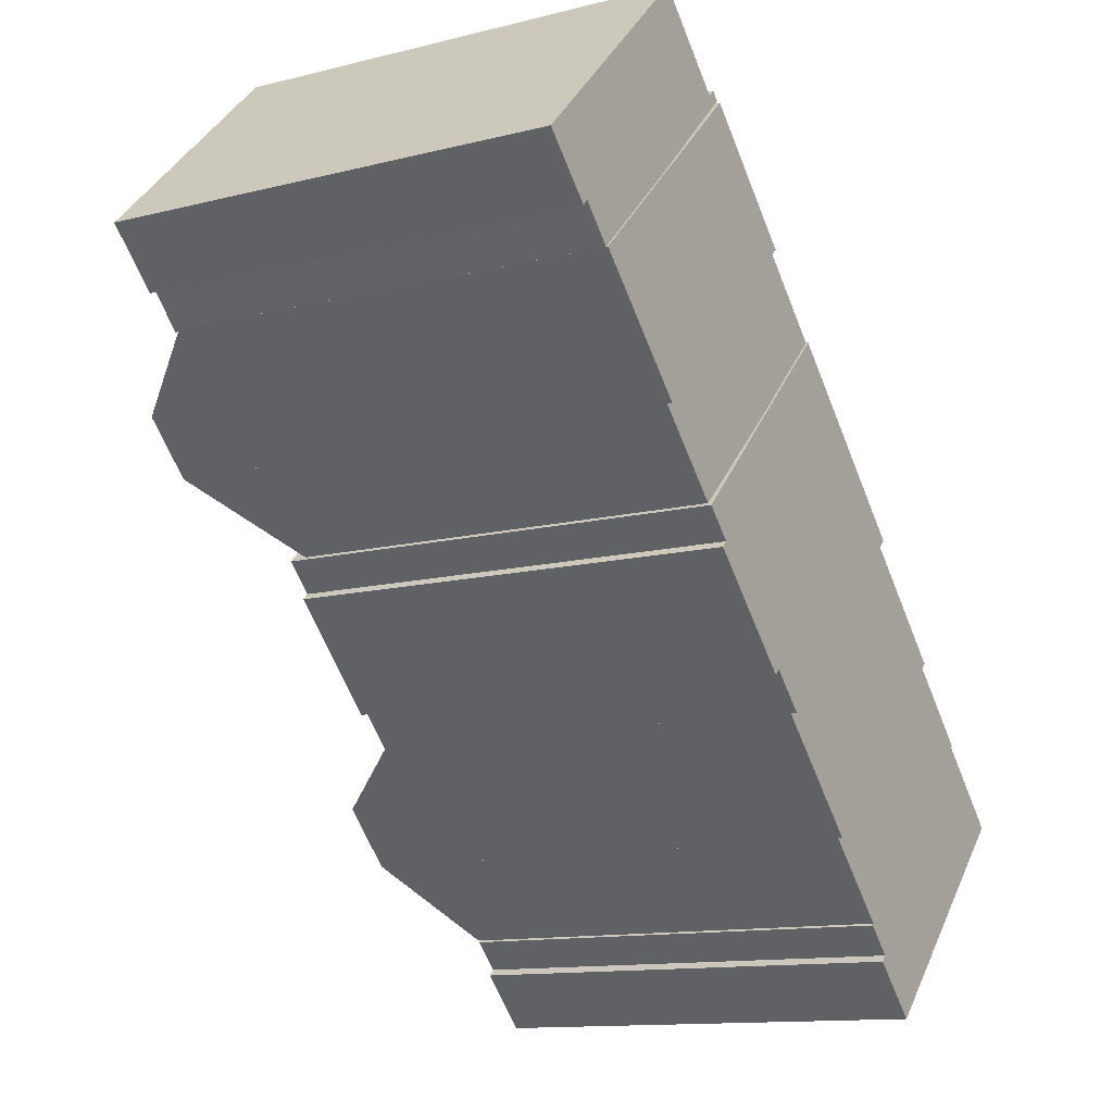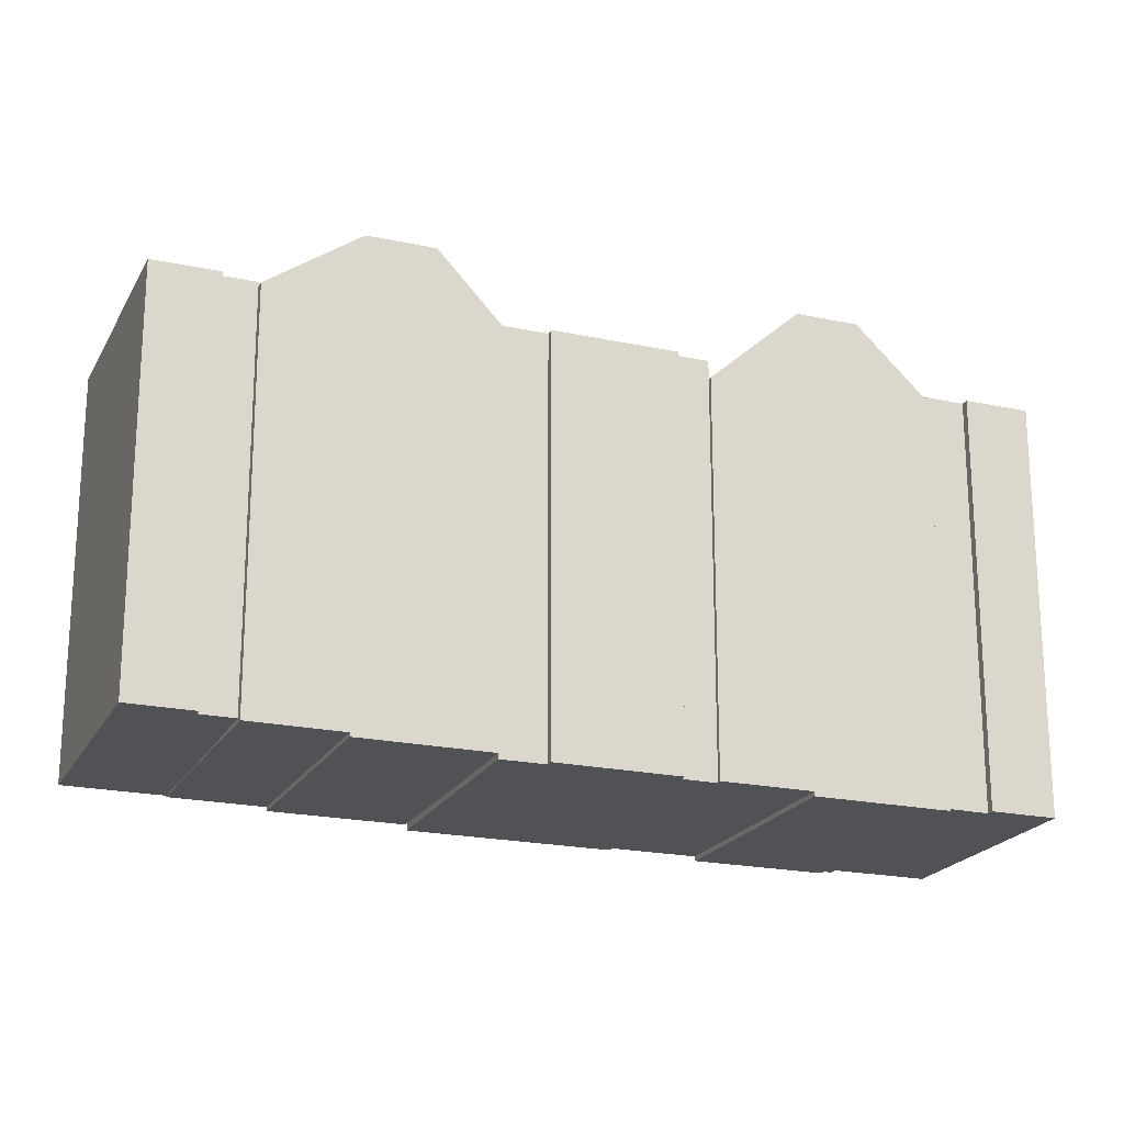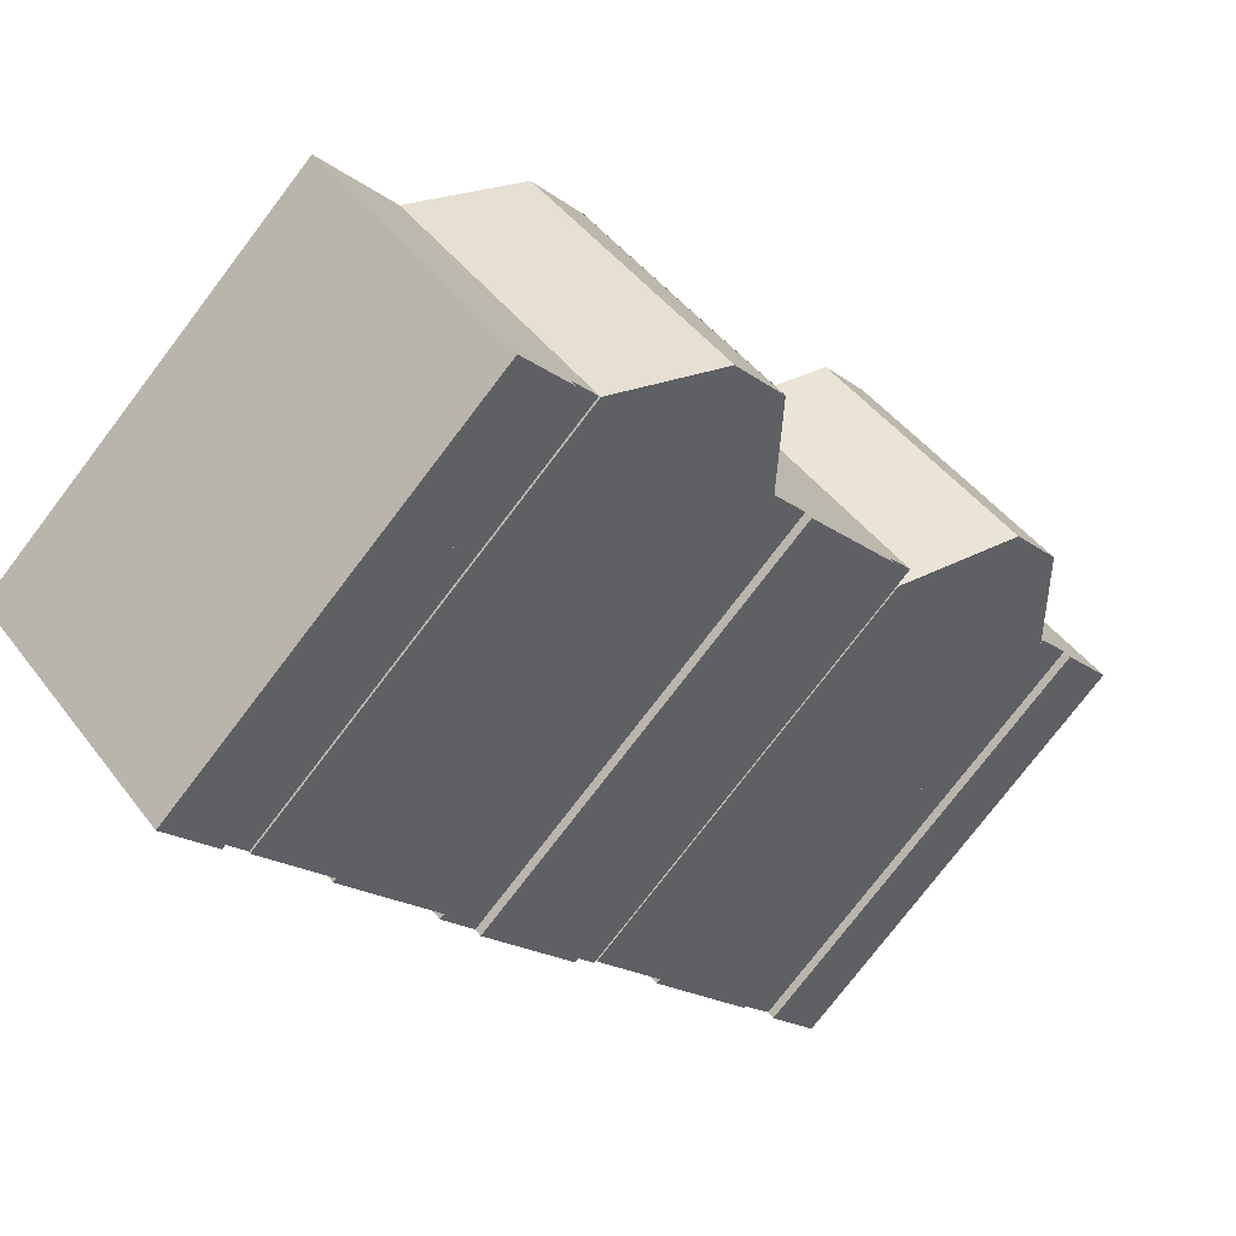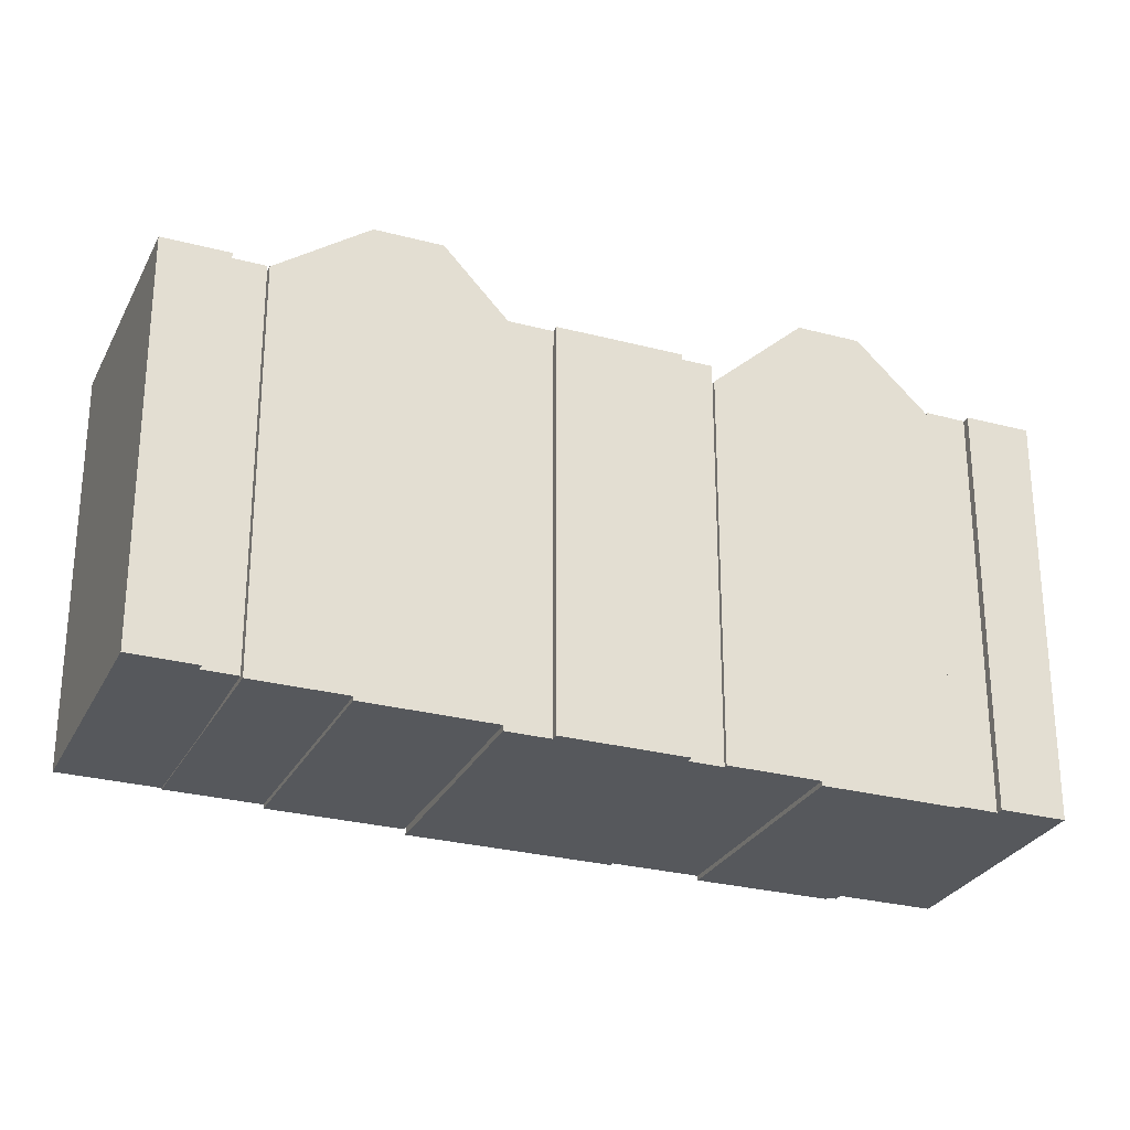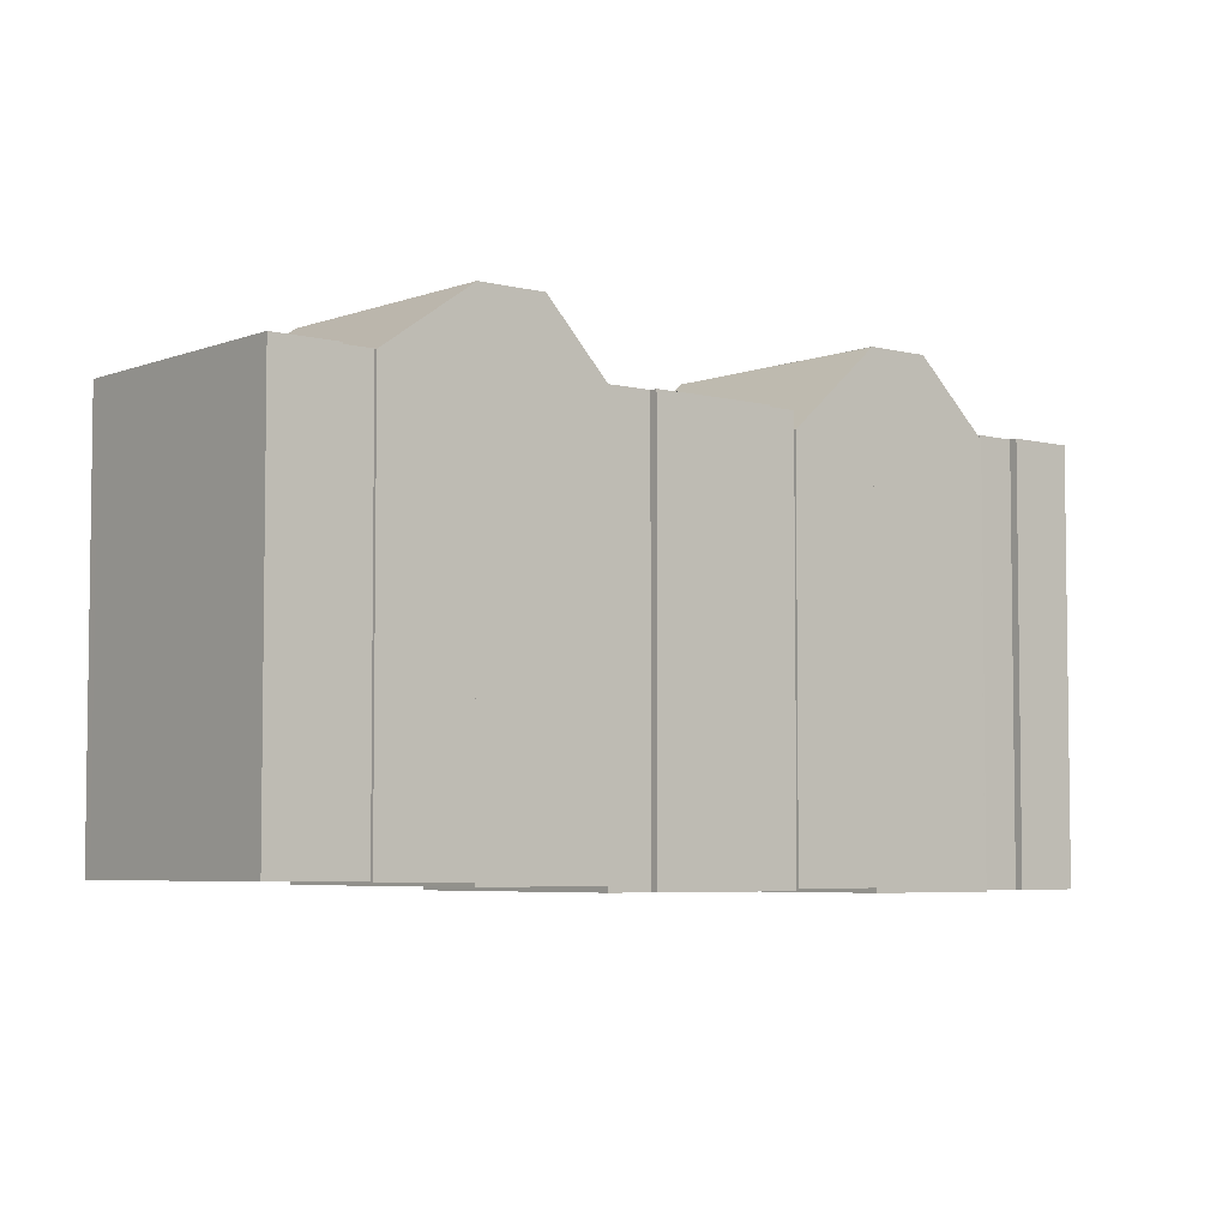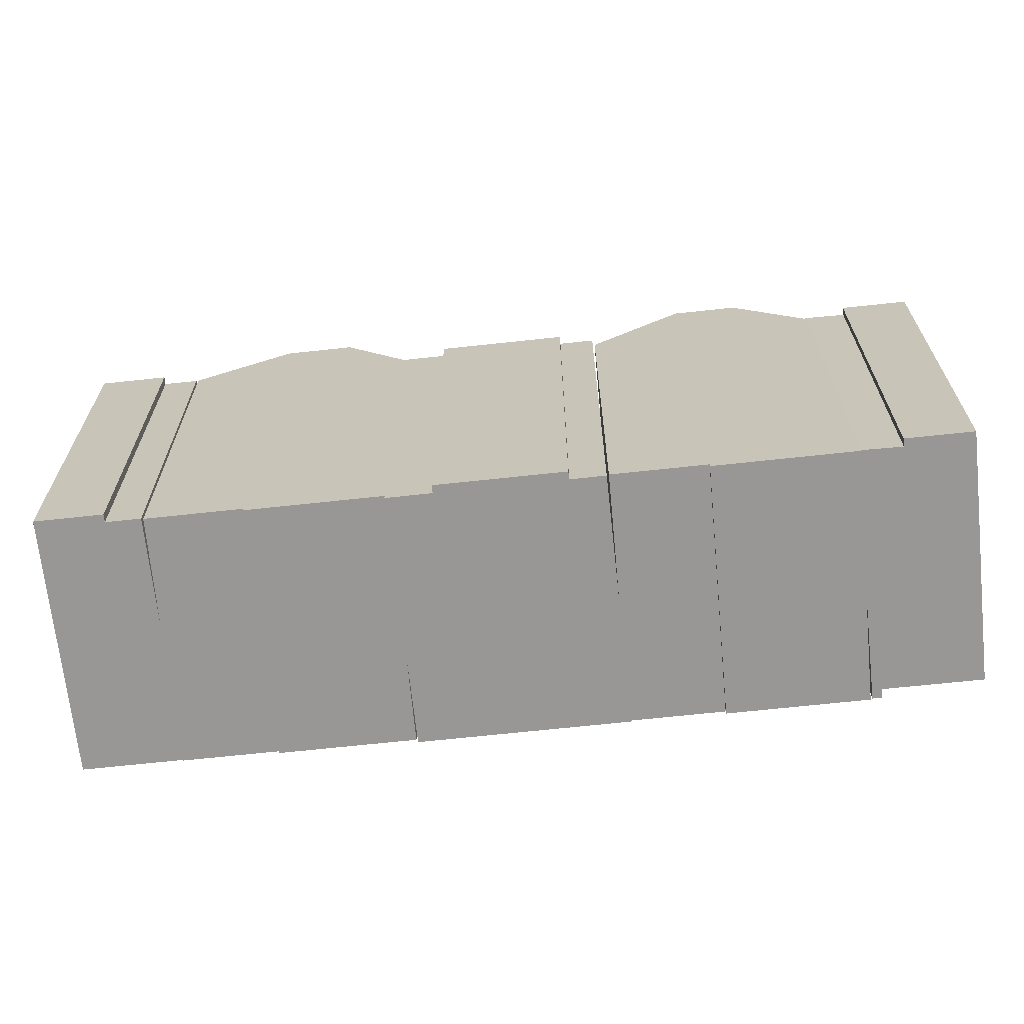
<metadata>
{"format":"obj","ext":"obj","renderer":"f3d","projection":"perspective","resolution":1024,"background":"white","views":[{"elev":-12.1,"azim":-58.7,"up":"+Z"},{"elev":-20.9,"azim":-156.0,"up":"+Y"},{"elev":-76.6,"azim":142.7,"up":"+Z"},{"elev":-27.8,"azim":-156.8,"up":"+Y"},{"elev":-5.1,"azim":-174.1,"up":"+Y"},{"elev":-68.2,"azim":-128.6,"up":"+Y"}]}
</metadata>
<code>
v  20.93 18.02 -21.08
v  26.14 20.93 -10.24
v  29.11 18.02 -13.23
v  17.96 20.93 -18.09
v  7.264 17.19 -7.317
v  12.52 20.9 3.484
v  15.44 17.19 0.5375
v  4.339 20.9 -4.371
v  10.51 20.9 5.508
v  4.346 20.9 -4.377
v  2.34 20.9 -2.357
v  12.51 20.9 3.488
v  8.168 17.77 7.864
v  0.0003901 17.77 -0.0005793
v  0.06111 17.98 -0.06181
v  7.812 17.98 8.224
v  8.108 17.98 7.926
v  7.528 17.98 7.942
v  4.457 17.98 11.05
v  -1.213 17.98 1.274
v  -3.293 17.98 3.373
v  -1.462 17.98 1.027
v  -3.541 17.98 3.126
v  23.98 20.93 -8.069
v  17.96 20.93 -18.09
v  15.82 20.93 -15.93
v  26.13 20.93 -10.23
v  21.91 17.84 -5.98
v  15.82 20.93 -15.93
v  13.74 17.84 -13.84
v  23.98 20.93 -8.069
v  32.2 18.02 -16.34
v  20.99 18.02 -21.15
v  29.04 18.02 -13.16
v  31.92 18.02 -16.62
v  22.07 18.02 -22.23
v  24.16 18.02 -24.34
v  21.82 18.02 -22.48
v  23.91 18.02 -24.58
v  21.85 17.93 -5.919
v  7.33 17.93 -7.384
v  15.38 17.93 0.6038
v  8.419 17.93 -8.481
v  13.8 17.93 -13.91
v  12.39 17.93 -12.49
v  8.172 17.93 -8.728
v  12.15 17.93 -12.73
v  17.96 1.108e-15 -18.09
v  26.14 6.27e-16 -10.24
v  20.92 1.291e-15 -21.08
v  29.11 8.1e-16 -13.23
v  4.339 -0.32 -4.37
v  12.52 -0.32 3.485
v  7.263 -0.32 -7.317
v  15.44 -0.32 0.5381
v  10.51 -0.52 5.509
v  12.51 -0.52 3.489
v  8.168 -0.52 7.865
v  4.345 -0.52 -4.376
v  0 -0.52 -3.184e-17
v  2.339 -0.52 -2.356
v  0.06072 -0.44 -0.06123
v  8.107 -0.44 7.926
v  -1.213 -0.44 1.274
v  -1.462 -0.44 1.028
v  -3.542 -0.44 3.127
v  -3.293 -0.44 3.374
v  4.457 -0.44 11.05
v  7.528 -0.44 7.942
v  7.811 -0.44 8.225
v  23.98 -0.17 -8.068
v  26.13 -0.17 -10.23
v  21.91 -0.17 -5.98
v  17.96 -0.17 -18.09
v  15.82 -0.17 -15.93
v  13.74 -0.17 -13.84
v  32.2 0.06 -16.34
v  29.04 0.06 -13.16
v  31.92 0.06 -16.62
v  24.16 0.06 -24.34
v  23.91 0.06 -24.58
v  21.82 0.06 -22.48
v  22.07 0.06 -22.23
v  20.99 0.06 -21.15
v  21.85 -0.41 -5.918
v  15.38 -0.41 0.6044
v  13.8 -0.41 -13.9
v  12.39 -0.41 -12.49
v  12.15 -0.41 -12.73
v  8.171 -0.41 -8.727
v  8.418 -0.41 -8.48
v  7.329 -0.41 -7.383
g defaultobject
f 1 2 3
f 2 1 4
f 5 6 7
f 6 5 8
f 9 10 11
f 10 9 12
f 13 11 14
f 11 13 9
f 15 16 17
f 16 15 18
f 18 15 19
f 19 15 20
f 19 20 21
f 21 20 22
f 21 22 23
f 24 25 26
f 25 24 27
f 28 29 30
f 29 28 31
f 32 33 34
f 33 32 35
f 33 35 36
f 36 35 37
f 36 37 38
f 38 37 39
f 40 41 42
f 41 40 43
f 43 40 44
f 43 44 45
f 43 45 46
f 47 46 45
f 2 48 49
f 48 2 4
f 4 50 48
f 50 4 1
f 50 3 51
f 3 50 1
f 51 2 49
f 2 51 3
f 6 52 53
f 52 6 8
f 8 54 52
f 54 8 5
f 54 7 55
f 7 54 5
f 55 6 53
f 6 55 7
f 12 56 57
f 56 12 58
f 58 12 13
f 13 12 9
f 59 11 10
f 11 59 14
f 14 59 60
f 60 59 61
f 59 12 57
f 12 59 10
f 13 60 58
f 60 13 14
f 62 17 63
f 17 62 15
f 20 62 64
f 62 20 15
f 65 20 64
f 20 65 22
f 23 65 66
f 65 23 22
f 21 66 67
f 66 21 23
f 19 67 68
f 67 19 21
f 69 19 68
f 19 69 18
f 16 69 70
f 69 16 18
f 63 16 70
f 16 63 17
f 27 71 72
f 71 27 73
f 73 27 28
f 28 27 24
f 28 24 31
f 74 26 25
f 26 74 30
f 30 74 75
f 30 75 76
f 30 29 26
f 74 27 72
f 27 74 25
f 28 76 73
f 76 28 30
f 77 34 78
f 34 77 32
f 79 32 77
f 32 79 35
f 80 35 79
f 35 80 37
f 81 37 80
f 37 81 39
f 38 81 82
f 81 38 39
f 36 82 83
f 82 36 38
f 33 83 84
f 83 33 36
f 34 84 78
f 84 34 33
f 85 42 86
f 42 85 40
f 87 40 85
f 40 87 44
f 45 87 88
f 87 45 44
f 89 45 88
f 45 89 47
f 46 89 90
f 89 46 47
f 43 90 91
f 90 43 46
f 41 91 92
f 91 41 43
f 42 92 86
f 92 42 41
f 50 49 48
f 49 50 51
f 54 53 52
f 53 54 55
f 57 61 59
f 61 57 60
f 60 57 56
f 60 56 58
f 64 66 65
f 66 64 67
f 63 64 62
f 64 63 67
f 67 63 69
f 69 63 70
f 68 67 69
f 72 75 74
f 75 72 76
f 76 72 71
f 76 71 73
f 78 79 77
f 79 78 80
f 80 78 83
f 83 78 84
f 80 83 81
f 82 81 83
f 86 87 85
f 87 86 91
f 91 86 92
f 87 91 88
f 88 91 89
f 90 89 91

</code>
